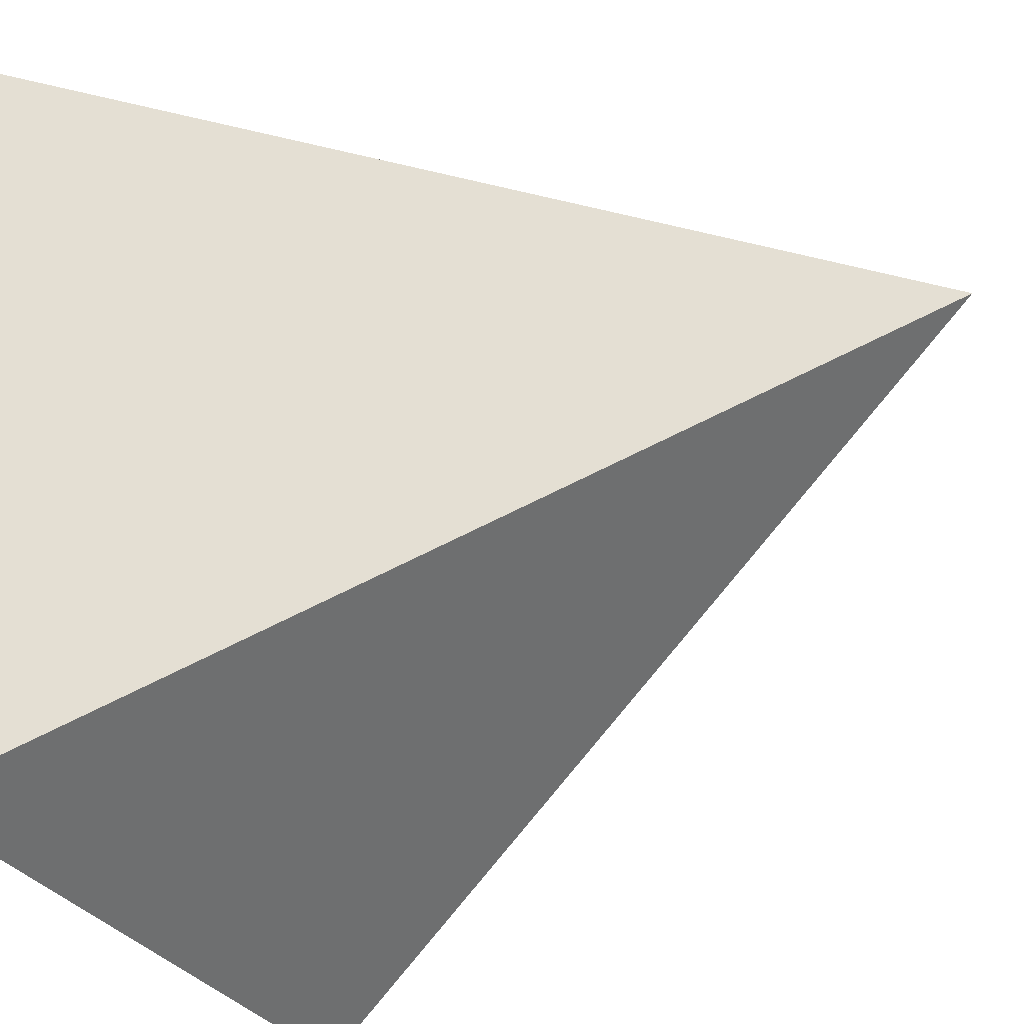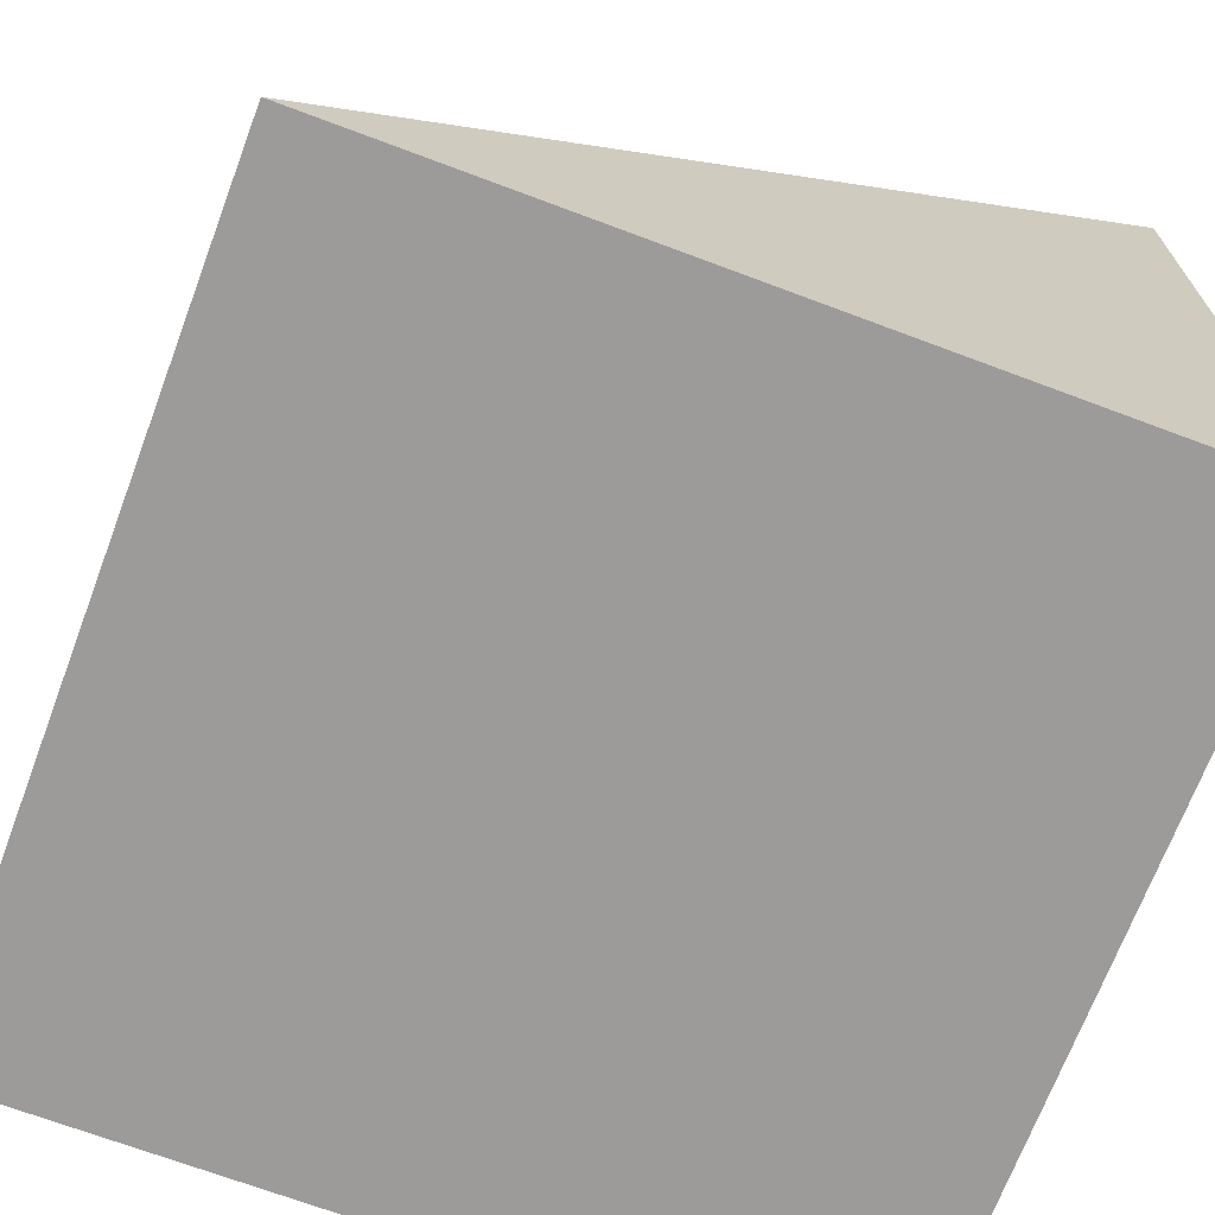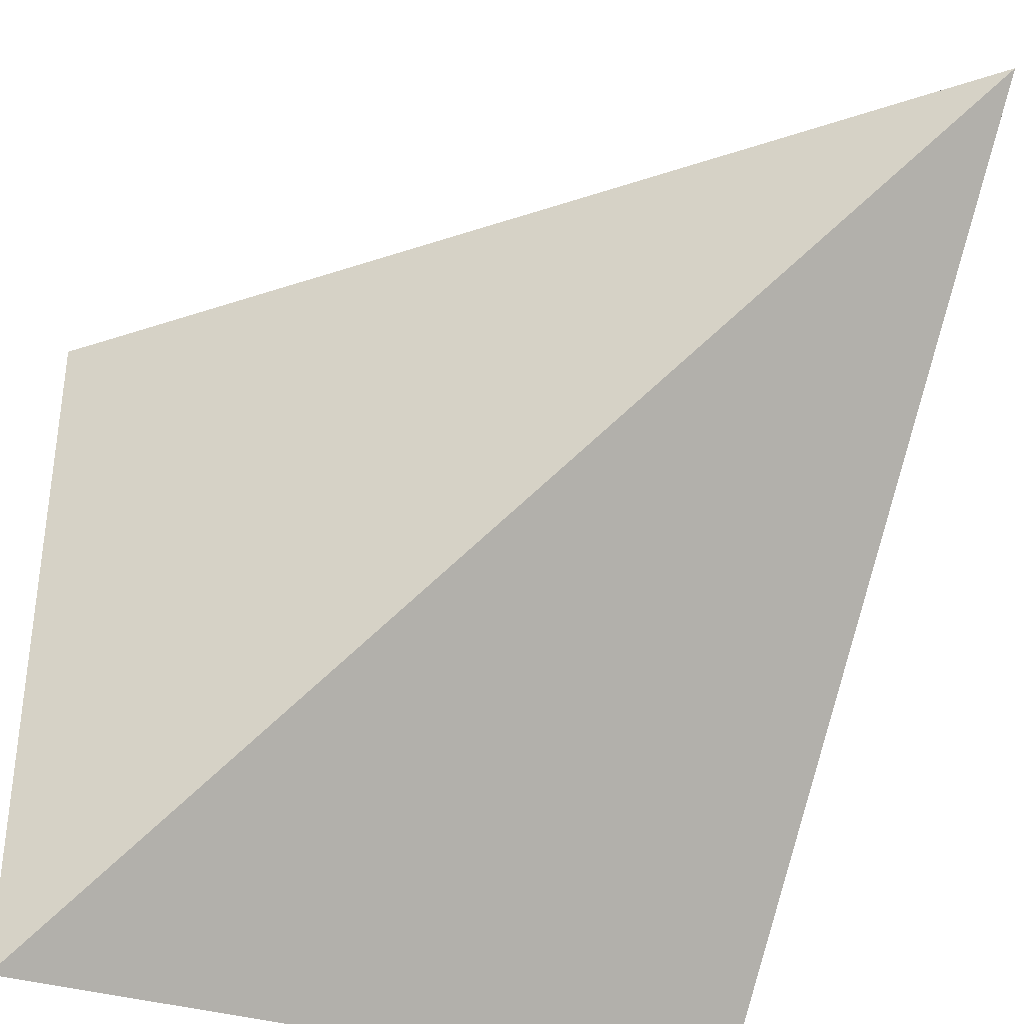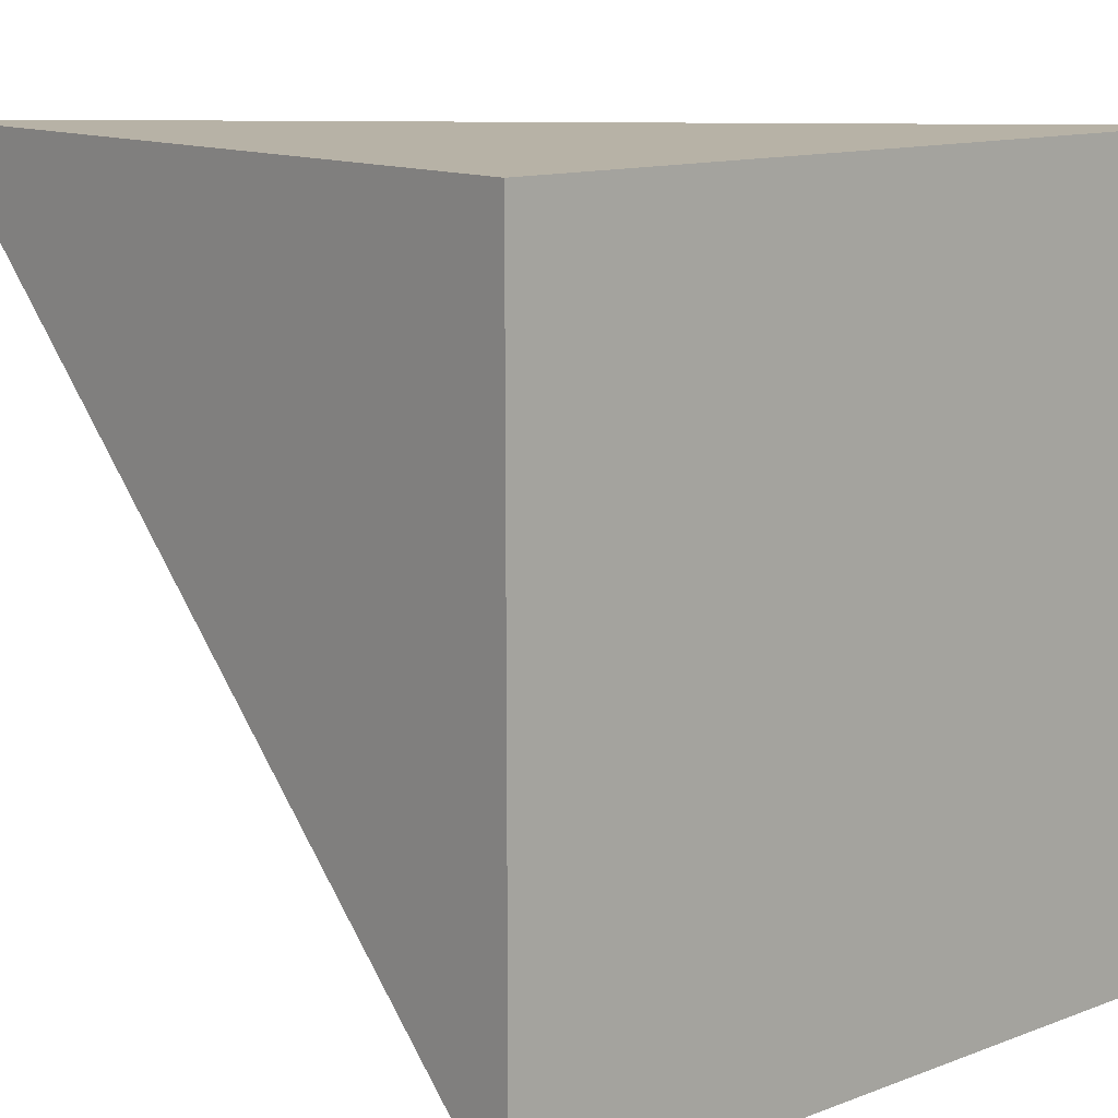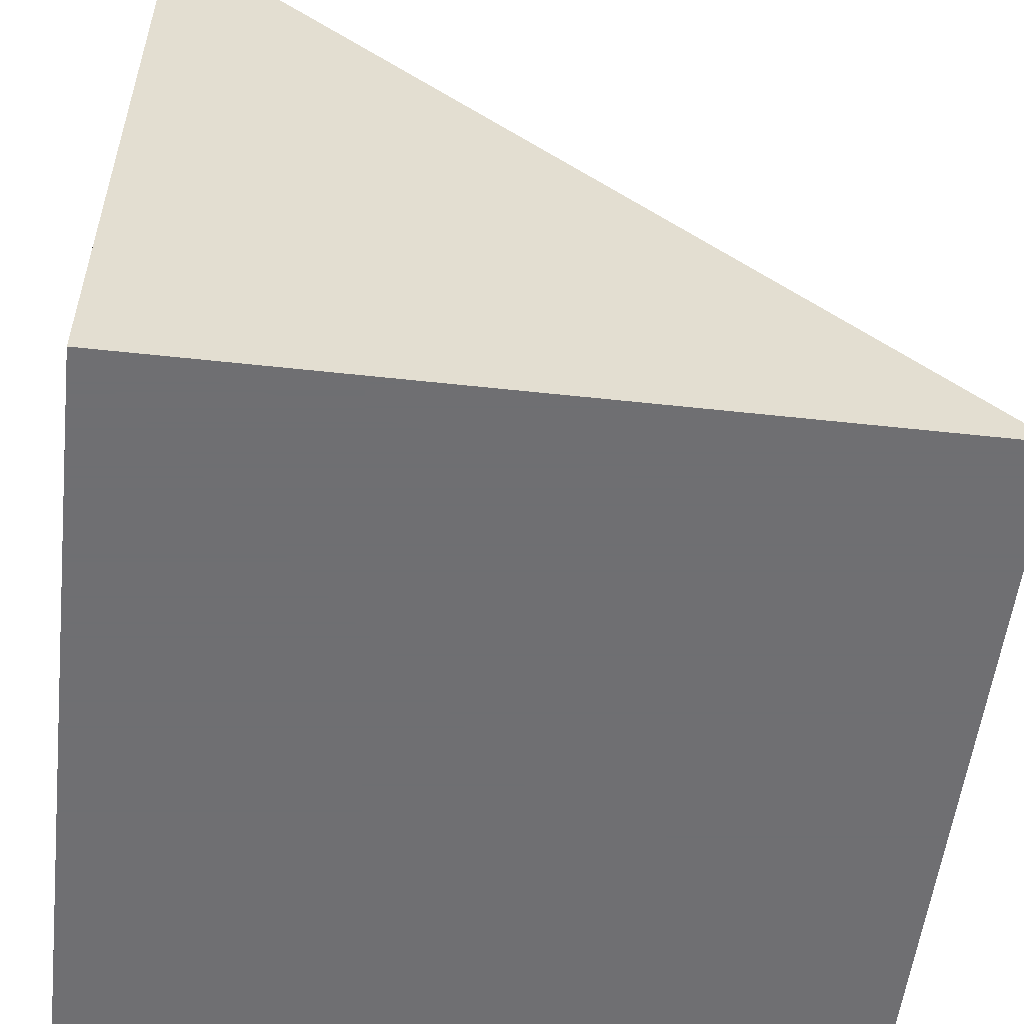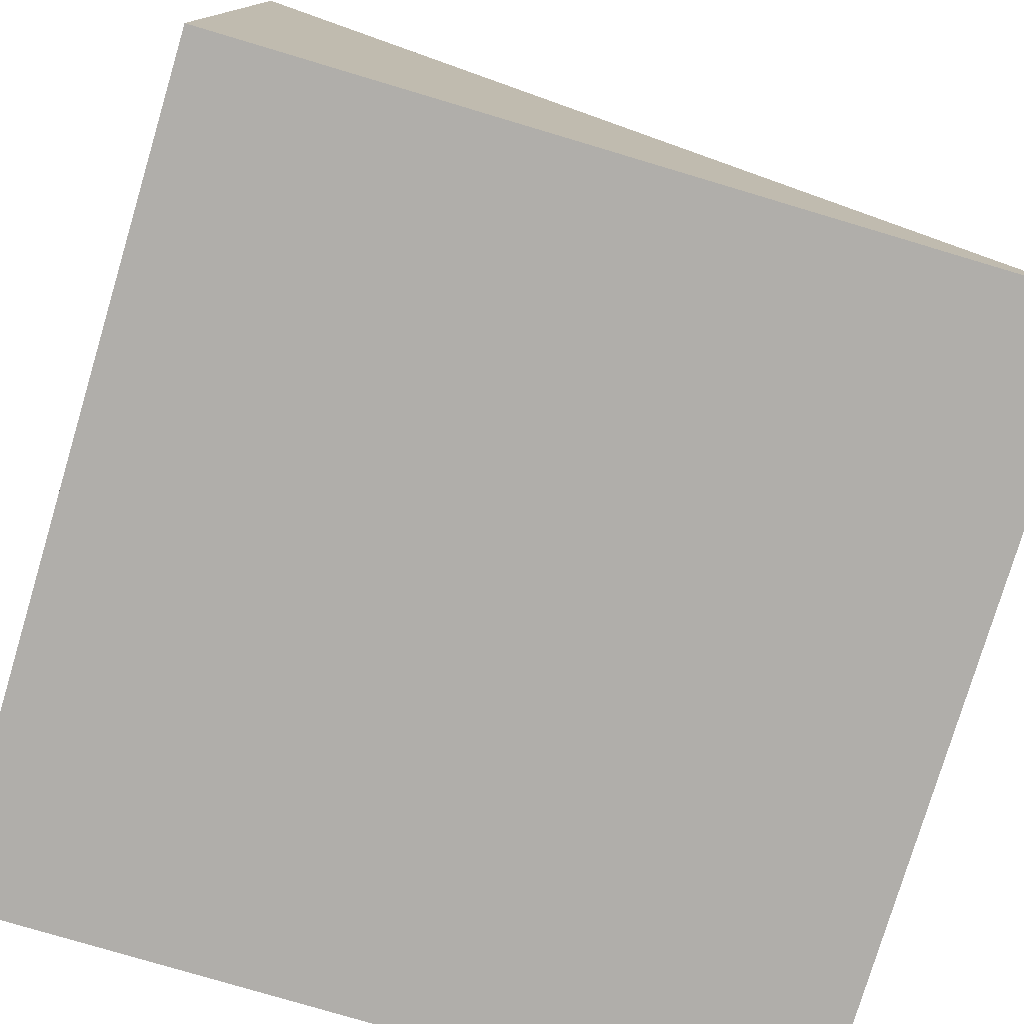
<metadata>
{"format":"obj","ext":"obj","renderer":"f3d","projection":"perspective","resolution":1024,"background":"white","views":[{"elev":-29.2,"azim":-65.8,"up":"+Y"},{"elev":-69.7,"azim":69.4,"up":"+Z"},{"elev":-36.4,"azim":-21.3,"up":"+Y"},{"elev":12.5,"azim":138.9,"up":"+Y"},{"elev":-54.7,"azim":173.4,"up":"+Z"},{"elev":-77.8,"azim":163.4,"up":"+Z"}]}
</metadata>
<code>
v -0.5 -0.5 -0.5
v 0.5 0.5 -0.5
v 0.5 -0.5 -0.5
v -0.5 0.5 -0.5
v 0.5 0.5 0.5
f 1 2 3
f 2 1 4
f 5 3 2
f 2 4 5
f 5 1 3
f 5 4 1

</code>
